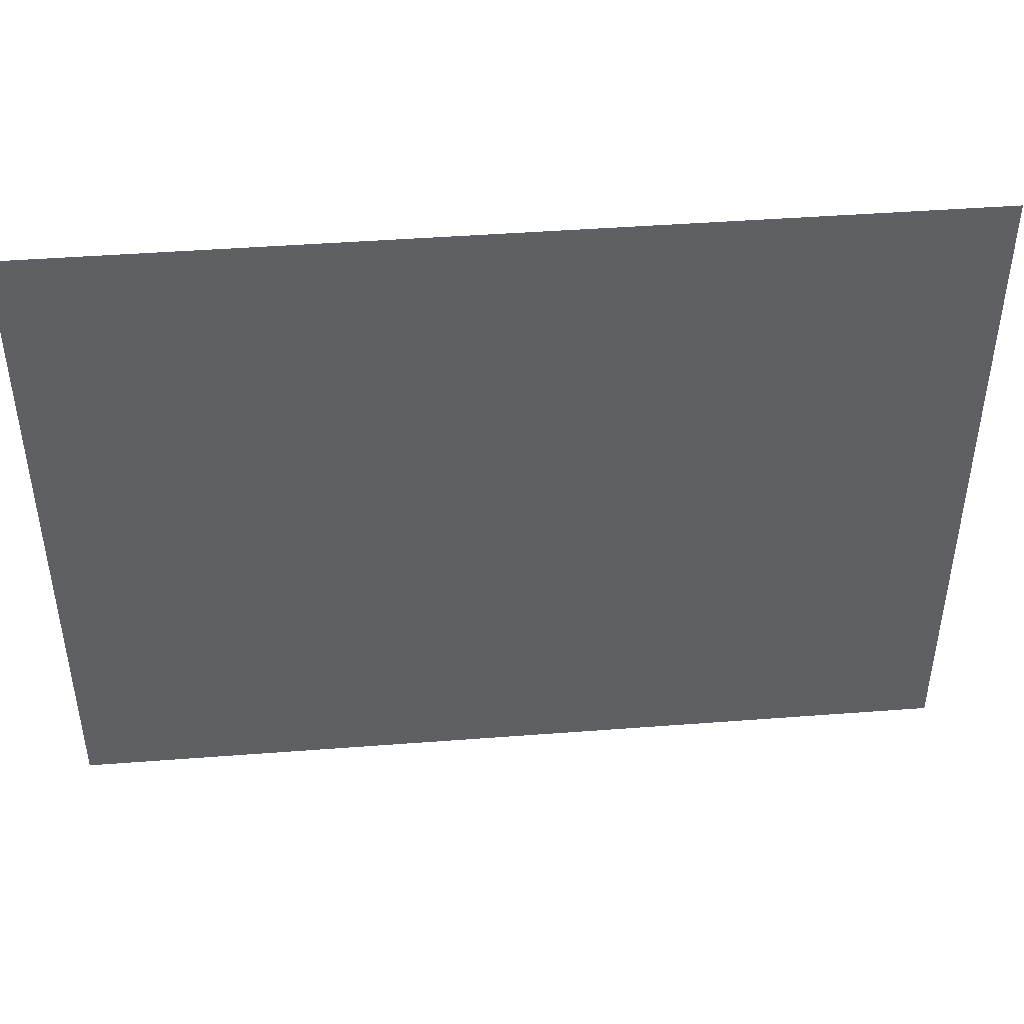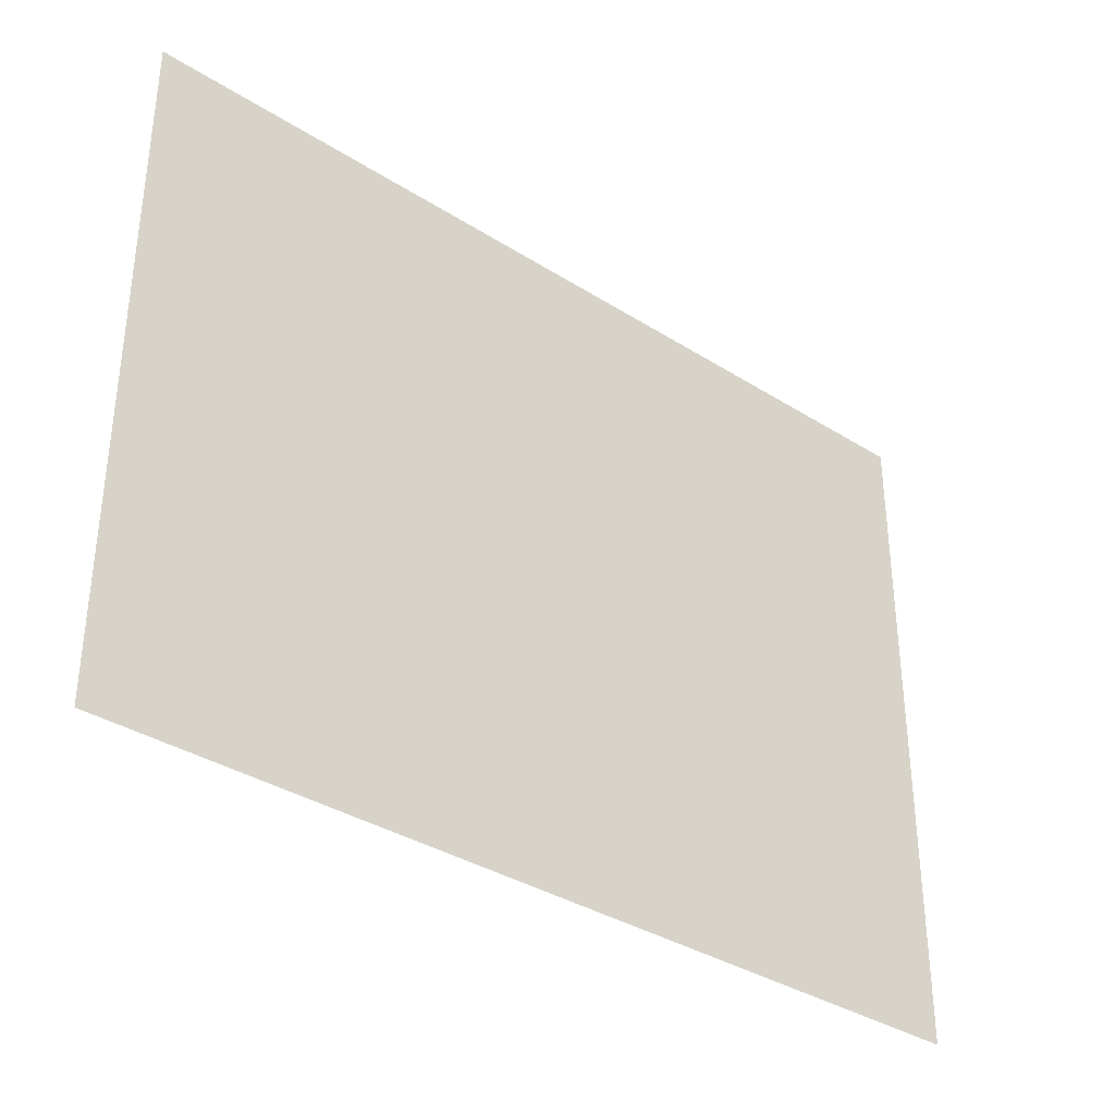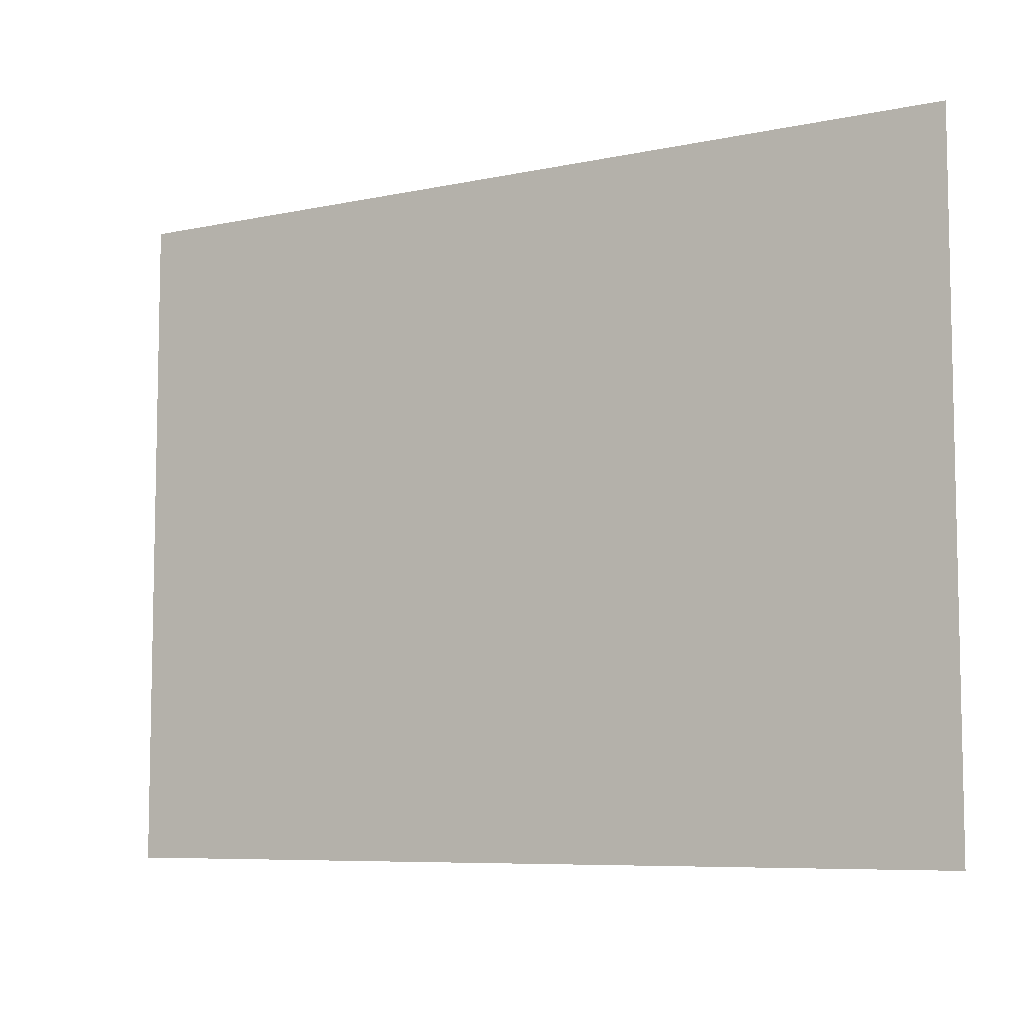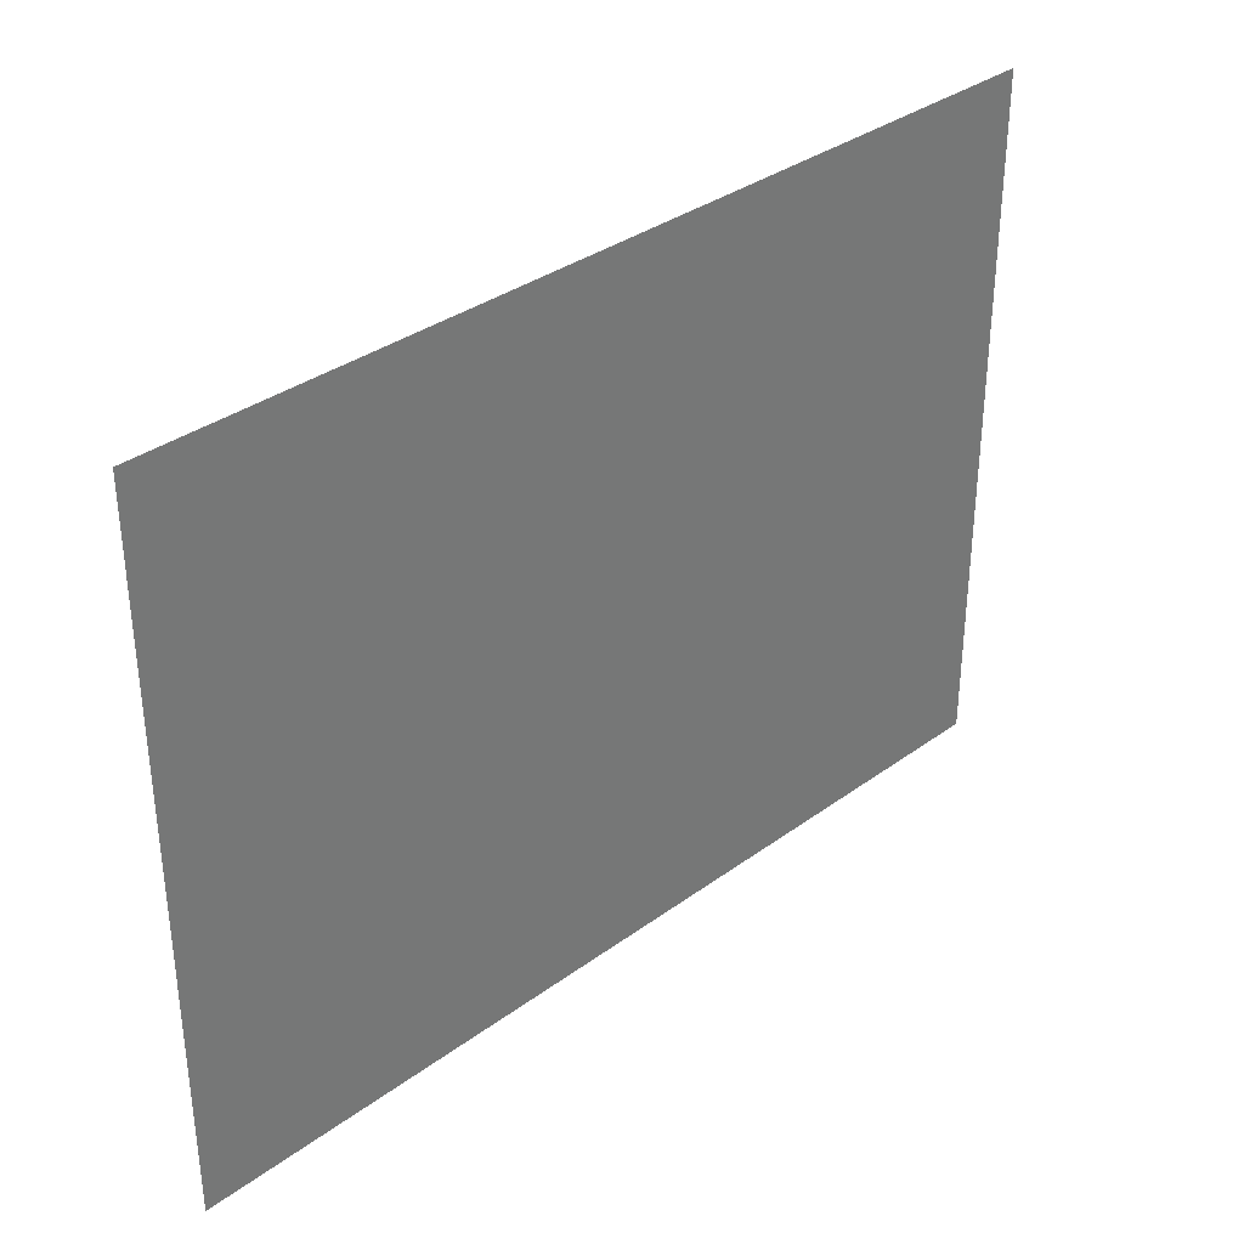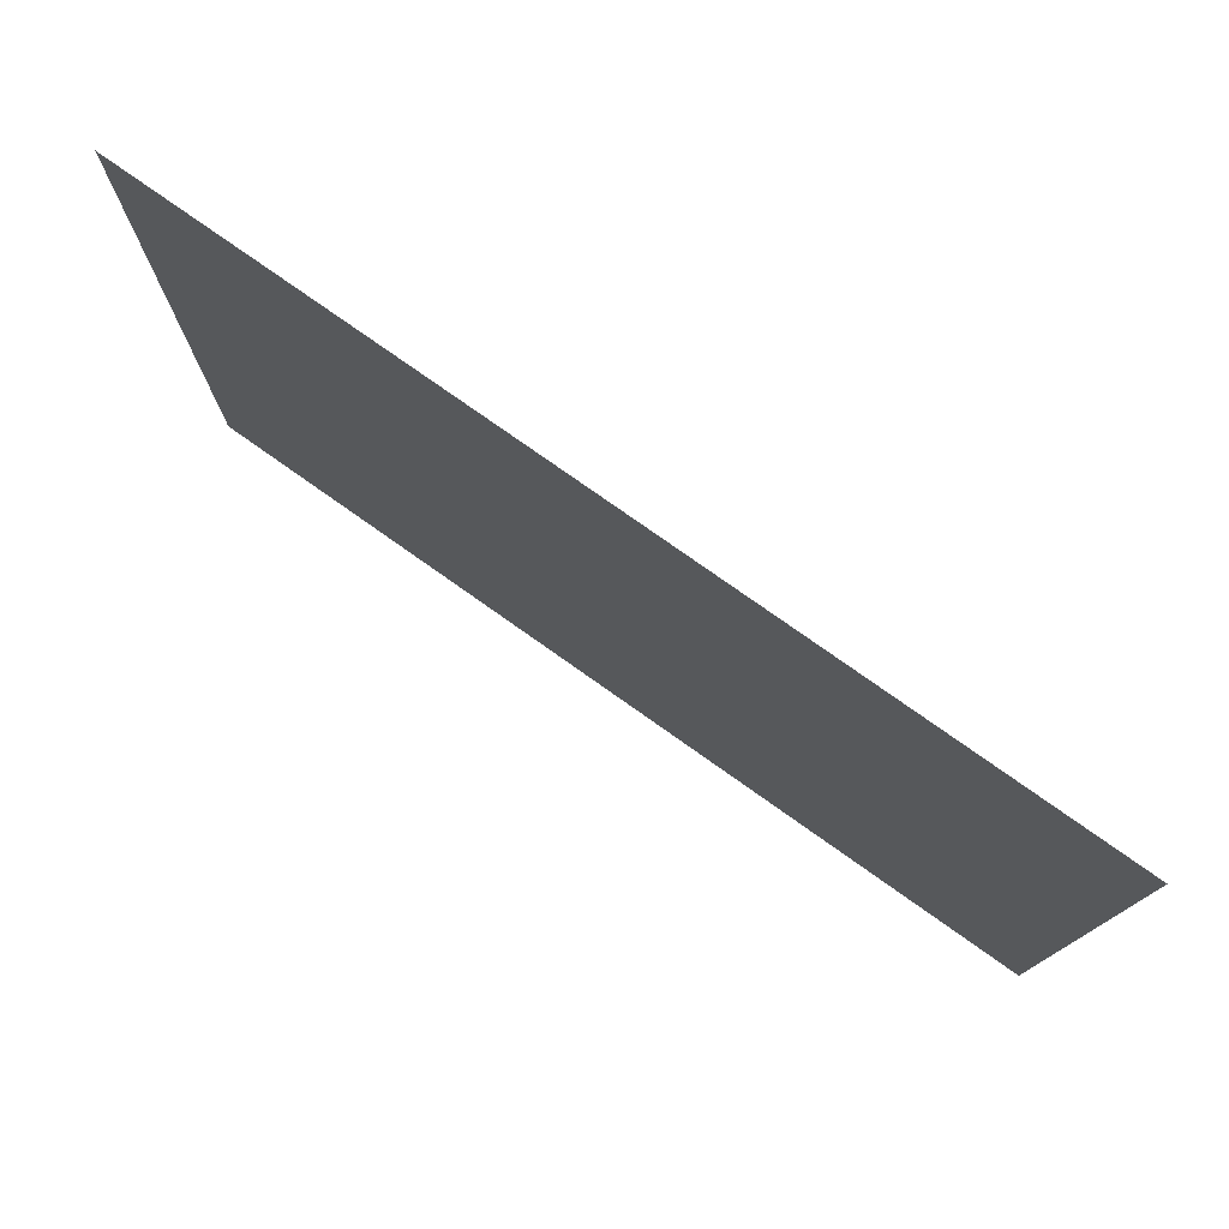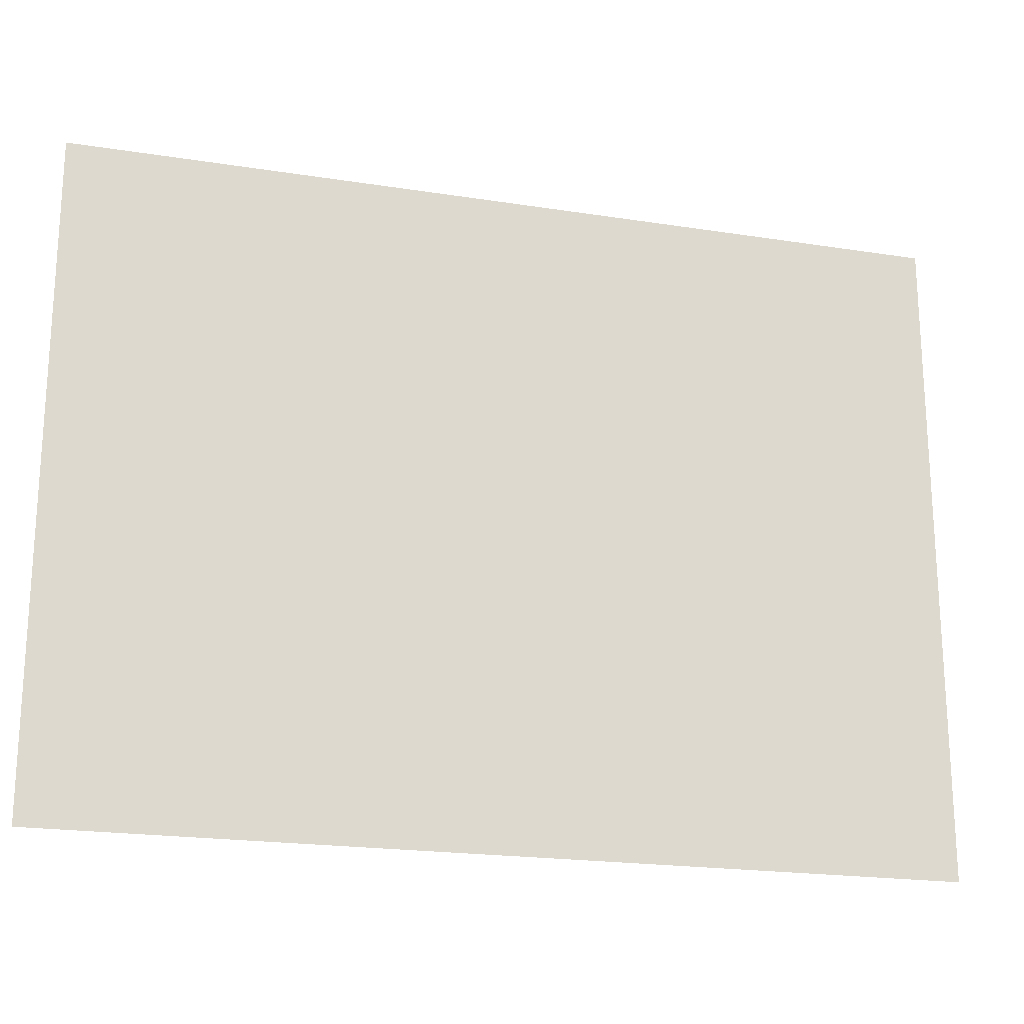
<metadata>
{"format":"obj","ext":"obj","renderer":"f3d","projection":"perspective","resolution":1024,"background":"white","views":[{"elev":44.3,"azim":174.9,"up":"+Z"},{"elev":-35.4,"azim":-40.0,"up":"+Z"},{"elev":-7.4,"azim":31.5,"up":"+Z"},{"elev":34.7,"azim":-44.3,"up":"+Z"},{"elev":77.2,"azim":-144.7,"up":"+Z"},{"elev":-20.5,"azim":-15.9,"up":"+Z"}]}
</metadata>
<code>
g Fog_PlaneB_02
v -5450 -253.7 5307
v -5450 -253.7 6032
v -4804 -253.7 6032
v -4804 -253.7 5307
v -6744 -253.7 6758
v -6097 -253.7 6758
v -6097 -253.7 6032
v -6744 -253.7 6032
v -5450 -253.7 6758
v -5450 -253.7 6032
v -4804 -253.7 6758
v -4804 -253.7 6758
v -6097 -253.7 5307
v -5450 -253.7 5307
v -6744 -253.7 5307
f 3 2 11
f 2 3 1
f 4 1 3
f 7 6 9
f 6 7 5
f 8 5 7
f 9 10 7
f 10 9 12
f 7 15 8
f 15 7 13
f 10 13 7
f 13 10 14

</code>
